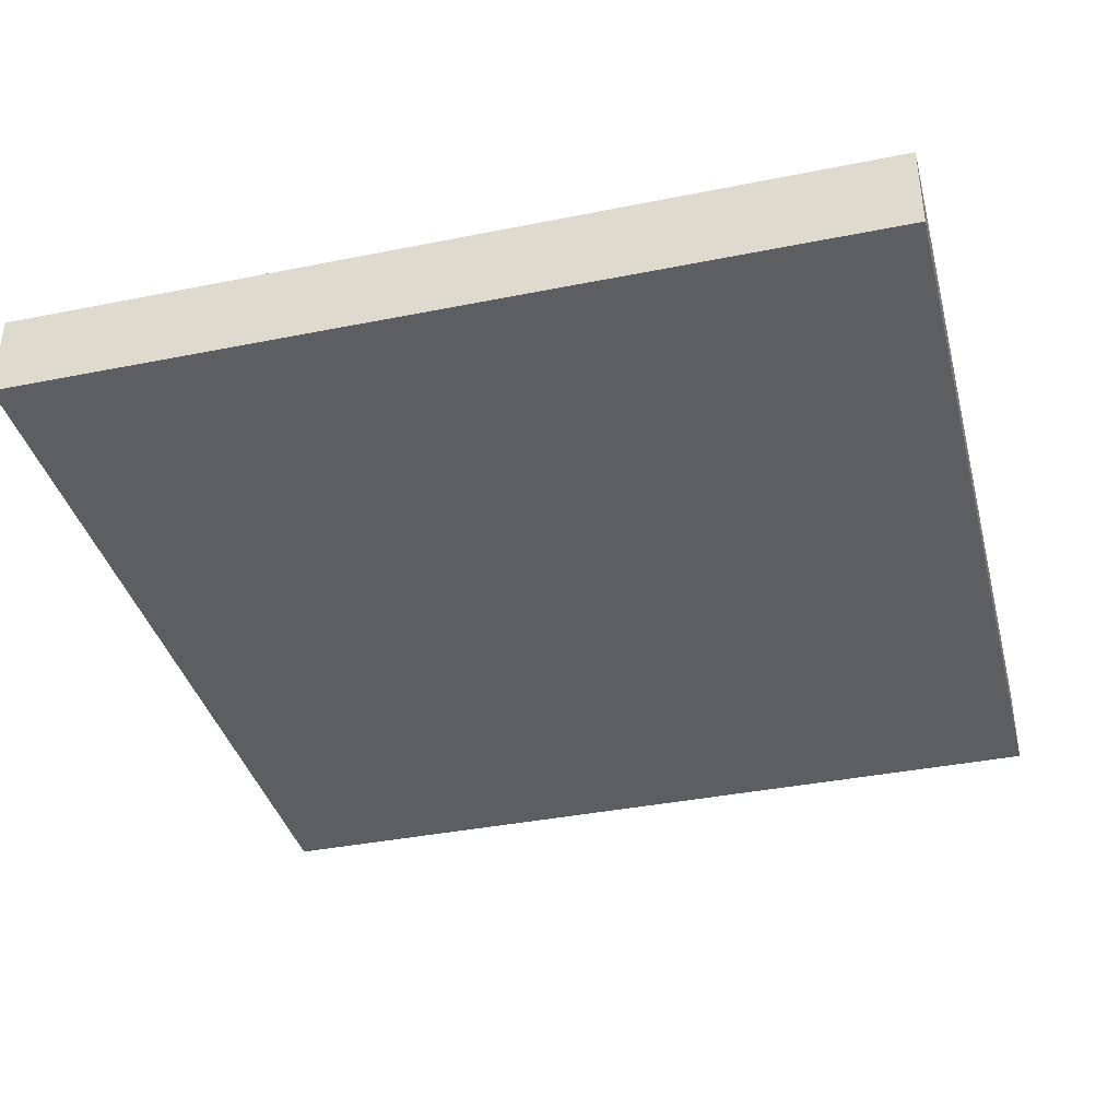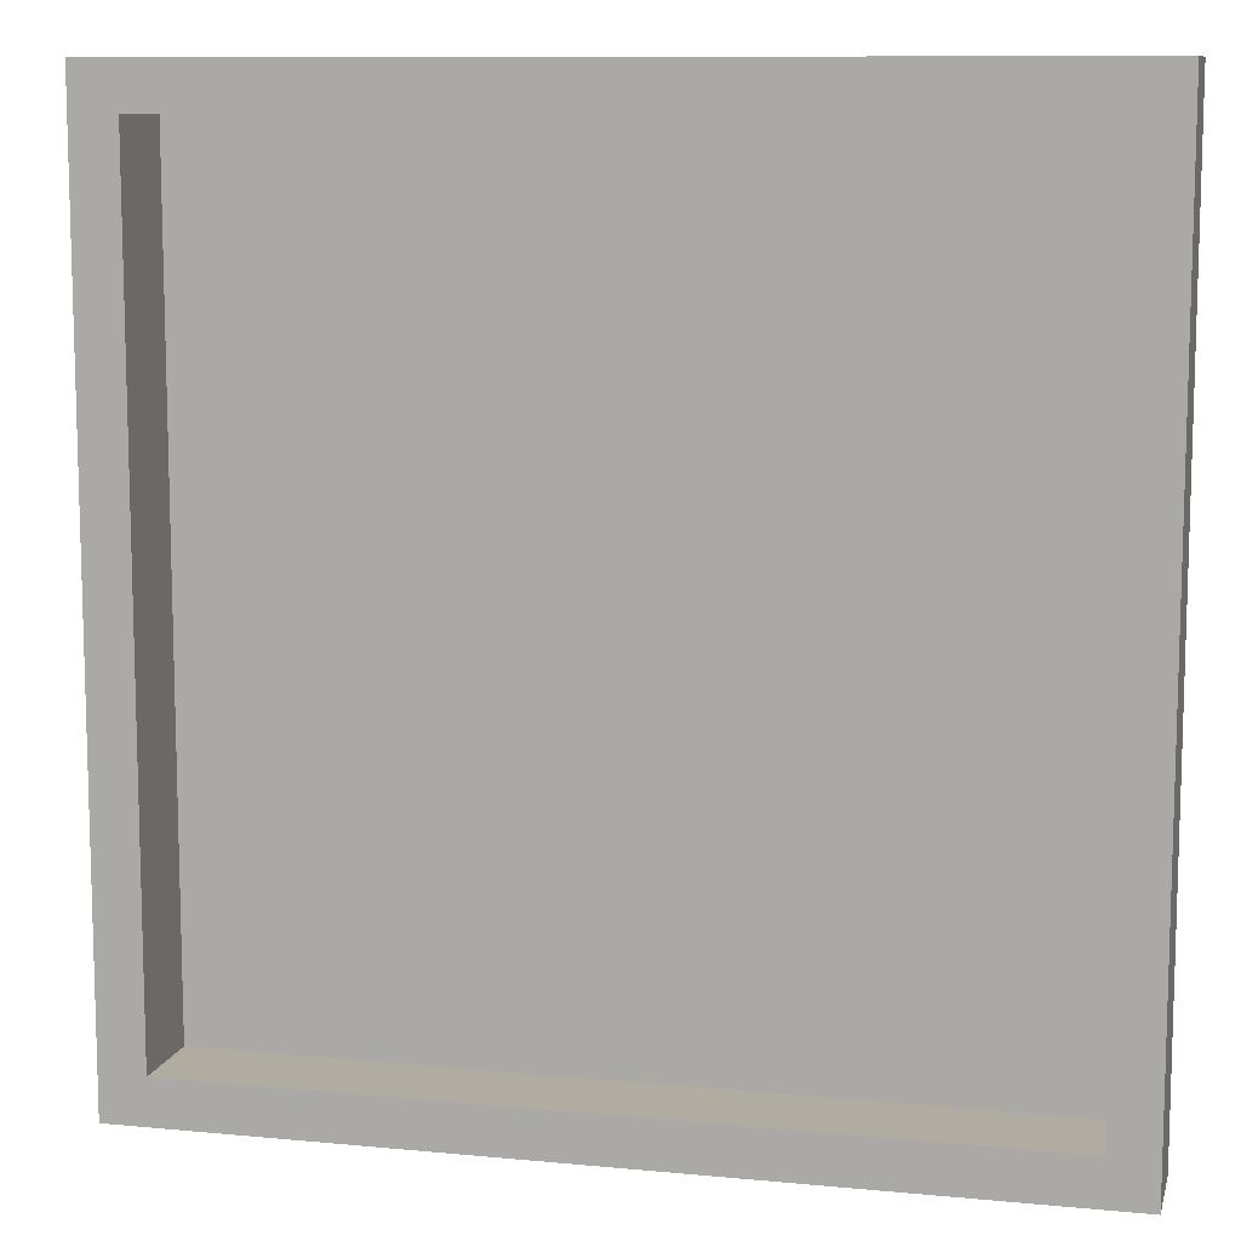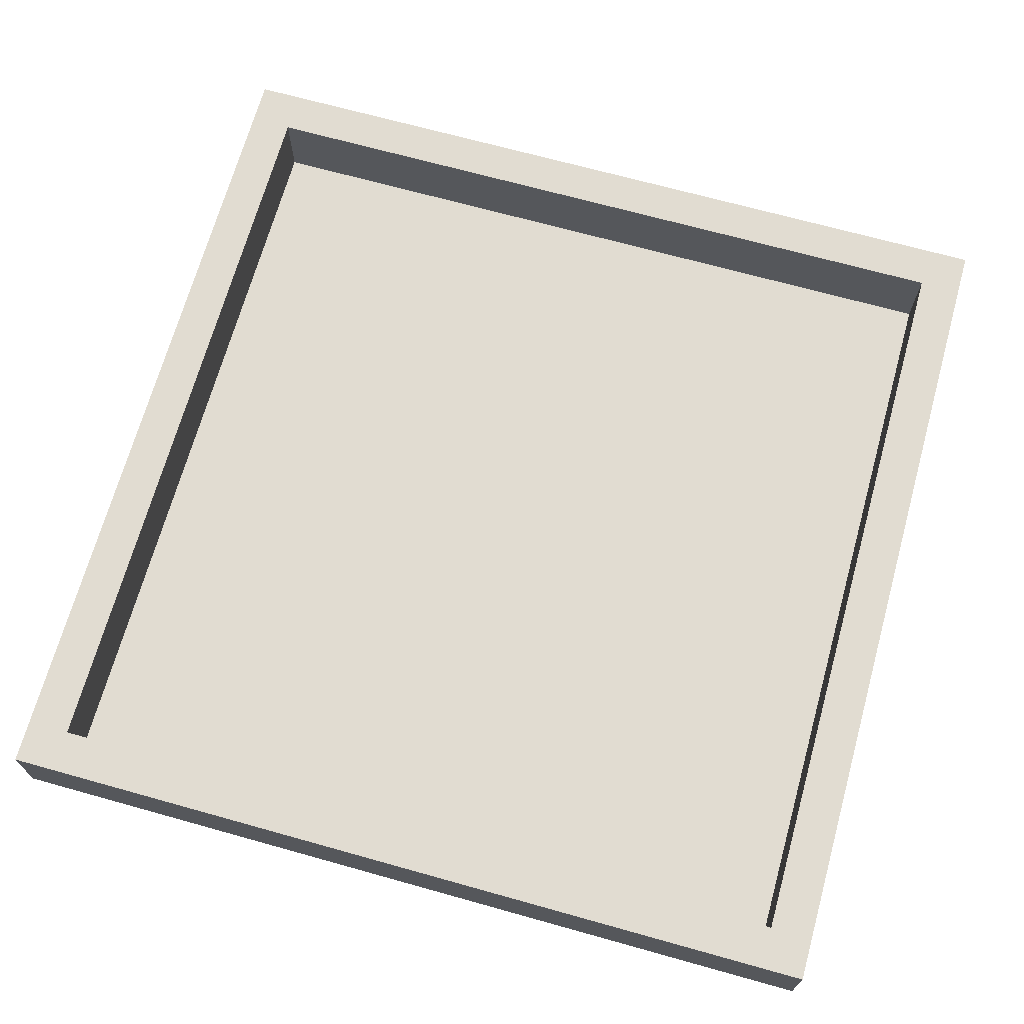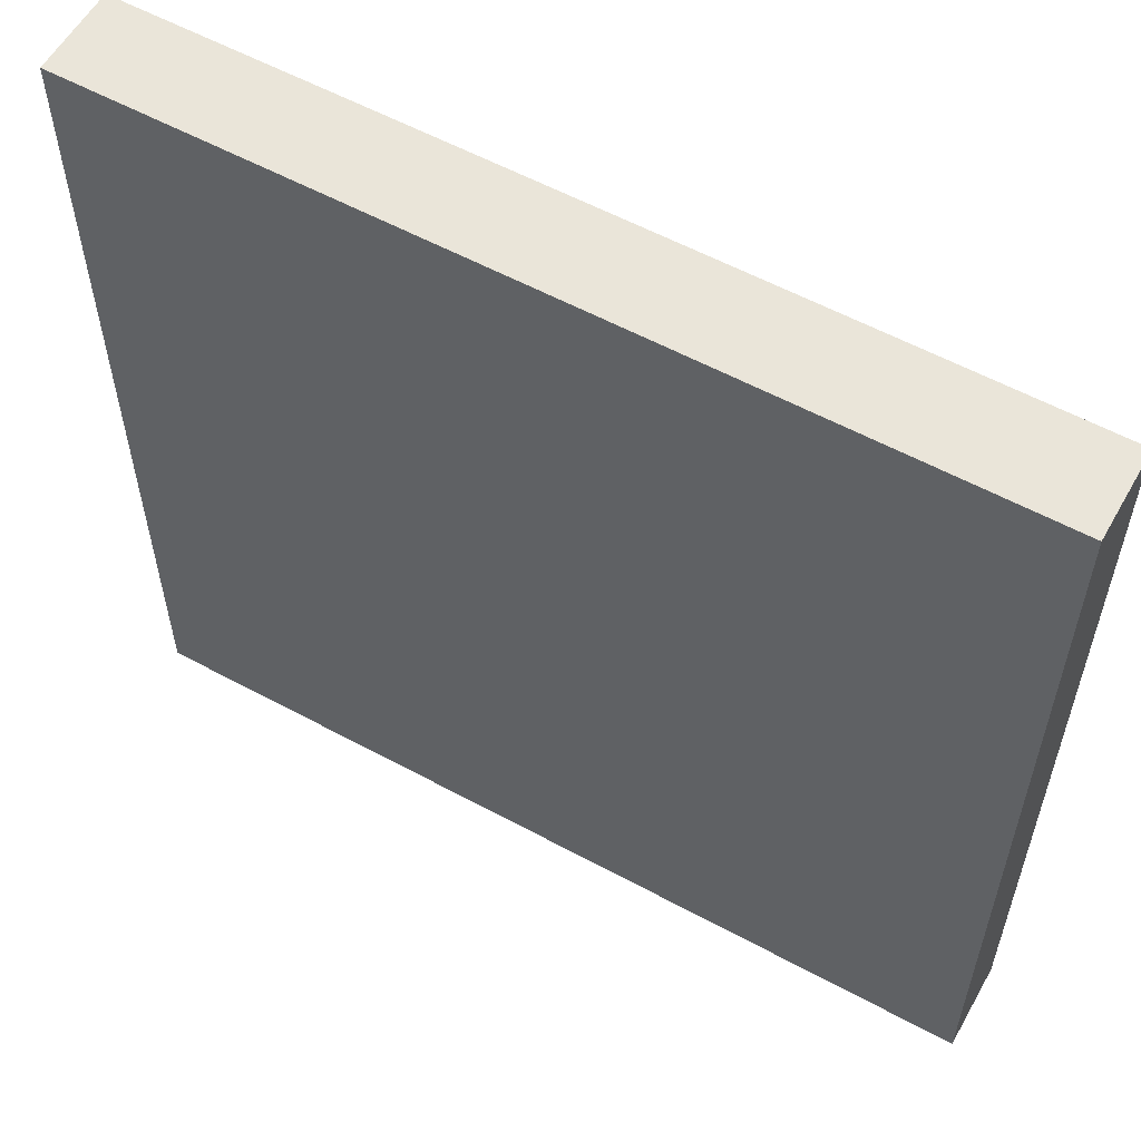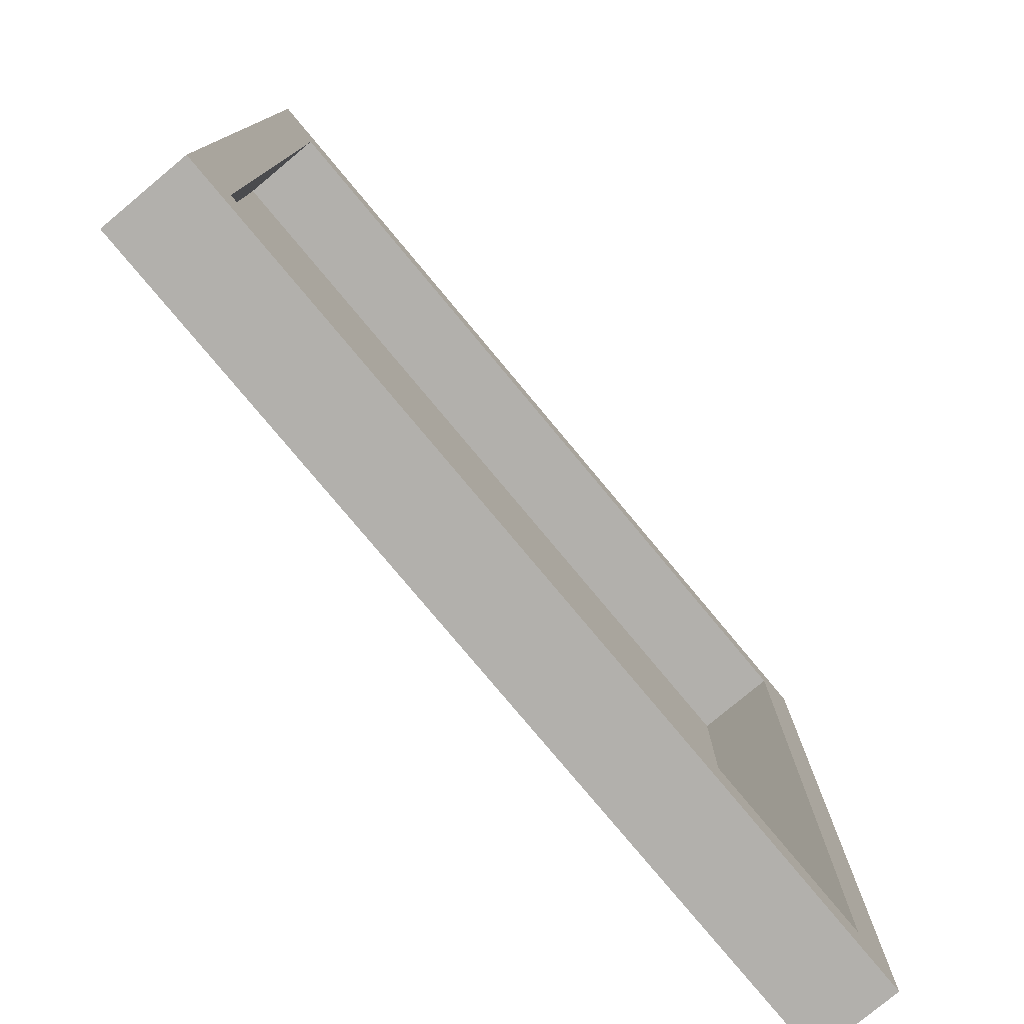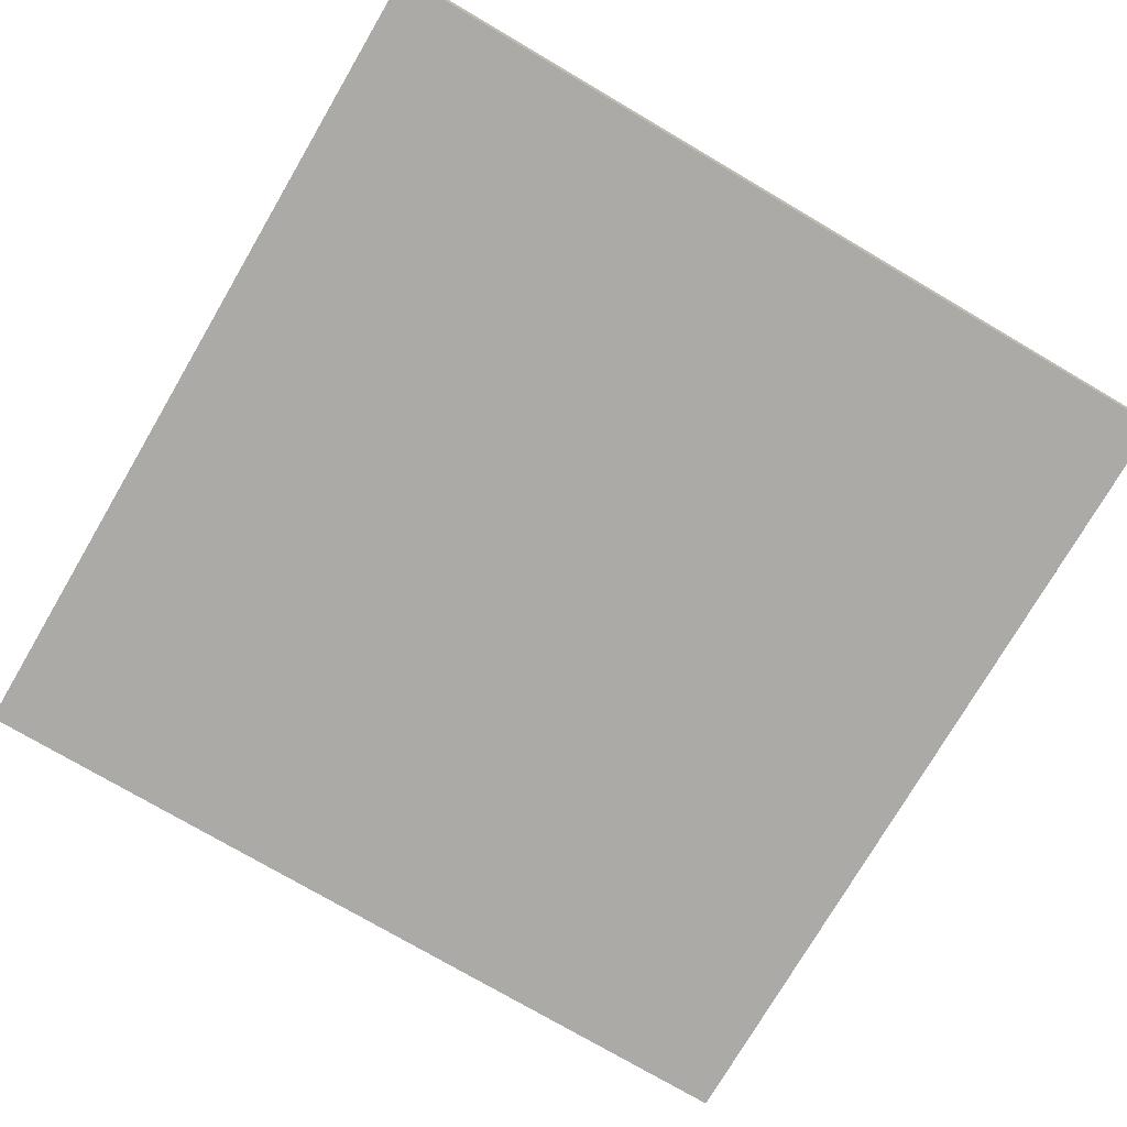
<metadata>
{"format":"obj","ext":"obj","renderer":"f3d","projection":"perspective","resolution":1024,"background":"white","views":[{"elev":-37.7,"azim":-165.6,"up":"+Y"},{"elev":10.2,"azim":-166.3,"up":"+Z"},{"elev":69.3,"azim":-74.4,"up":"+Y"},{"elev":57.8,"azim":29.3,"up":"+Z"},{"elev":-78.6,"azim":129.8,"up":"+Z"},{"elev":-76.1,"azim":59.6,"up":"+Y"}]}
</metadata>
<code>
o Cube
v 0.9 0.1 -0.9
v 1 -0.1 -1
v 0.9 0.1 0.9
v 1 -0.1 1
v -0.9 0.1 -0.9
v -1 -0.1 -1
v -0.9 0.1 0.9
v -1 -0.1 1
v 1 0.1 1
v -1 0.1 1
v 1 0.1 -1
v -1 0.1 -1
v 0.9 -0.09 0.9
v -0.9 -0.09 0.9
v 0.9 -0.09 -0.9
v -0.9 -0.09 -0.9
f 5 7 14 16
f 4 9 10 8
f 8 10 12 6
f 6 2 4 8
f 2 11 9 4
f 6 12 11 2
f 3 7 10 9
f 1 3 9 11
f 7 5 12 10
f 5 1 11 12
f 15 16 14 13
f 7 3 13 14
f 1 5 16 15
f 3 1 15 13

</code>
